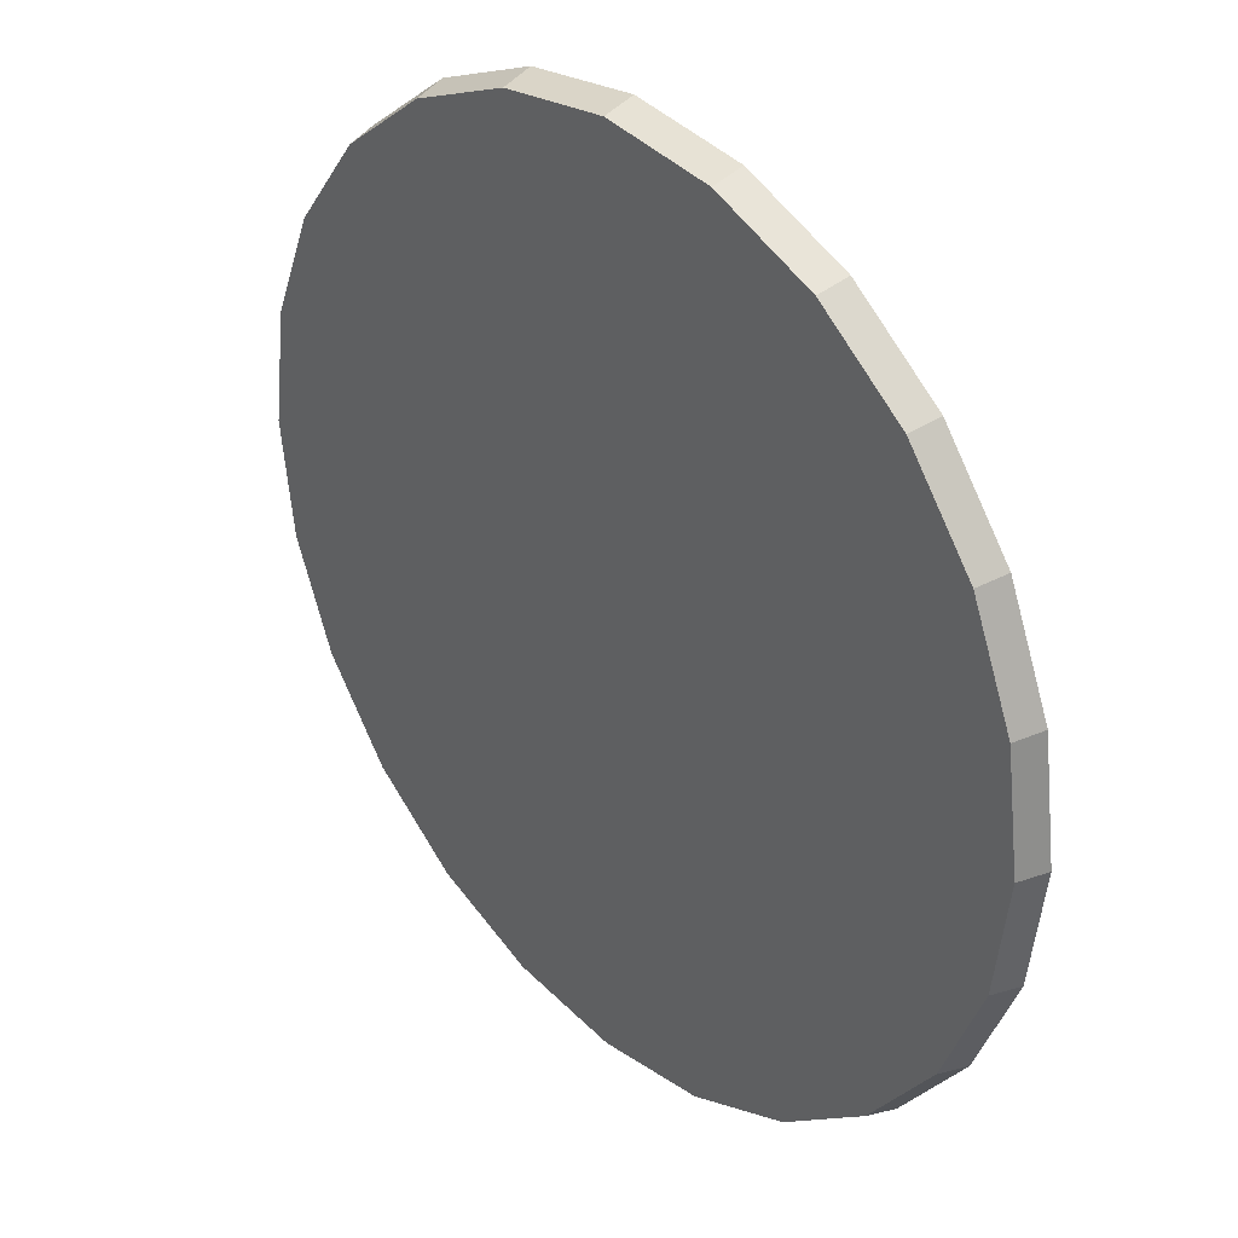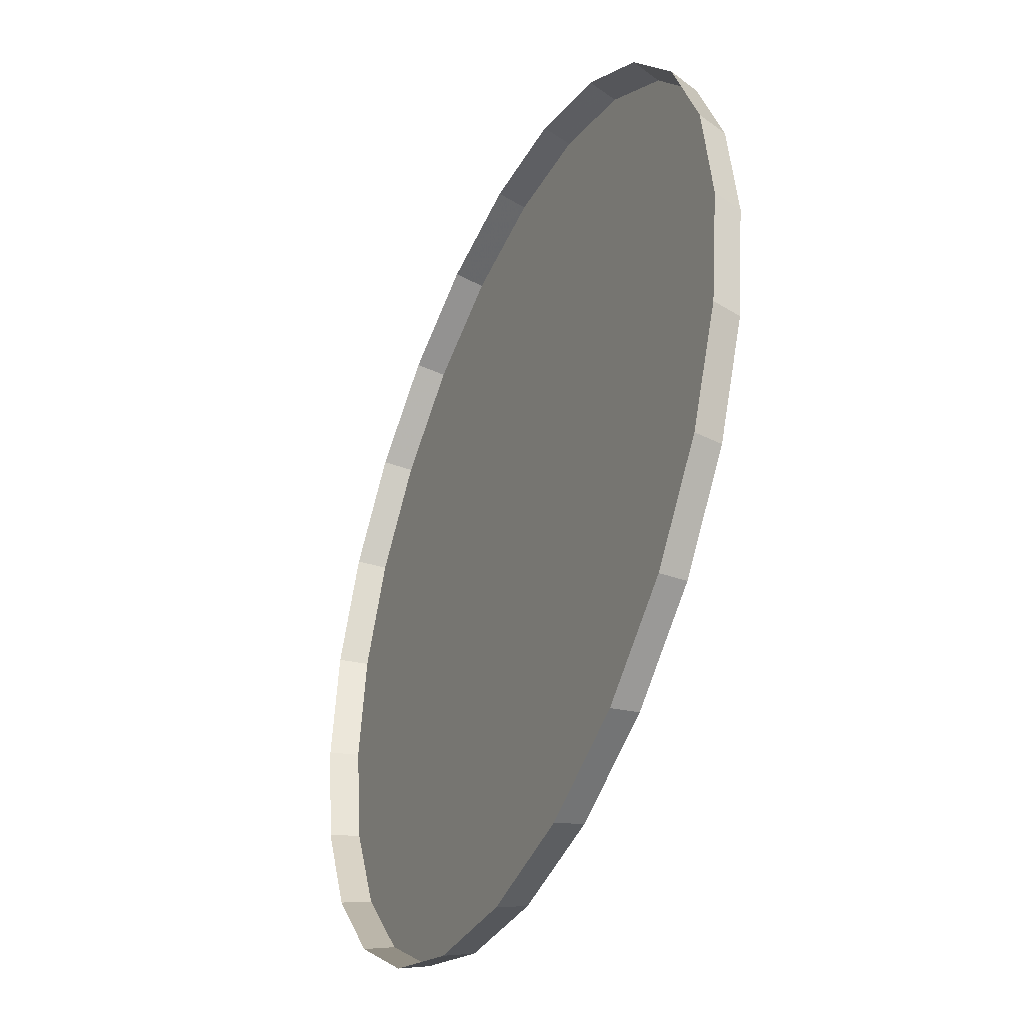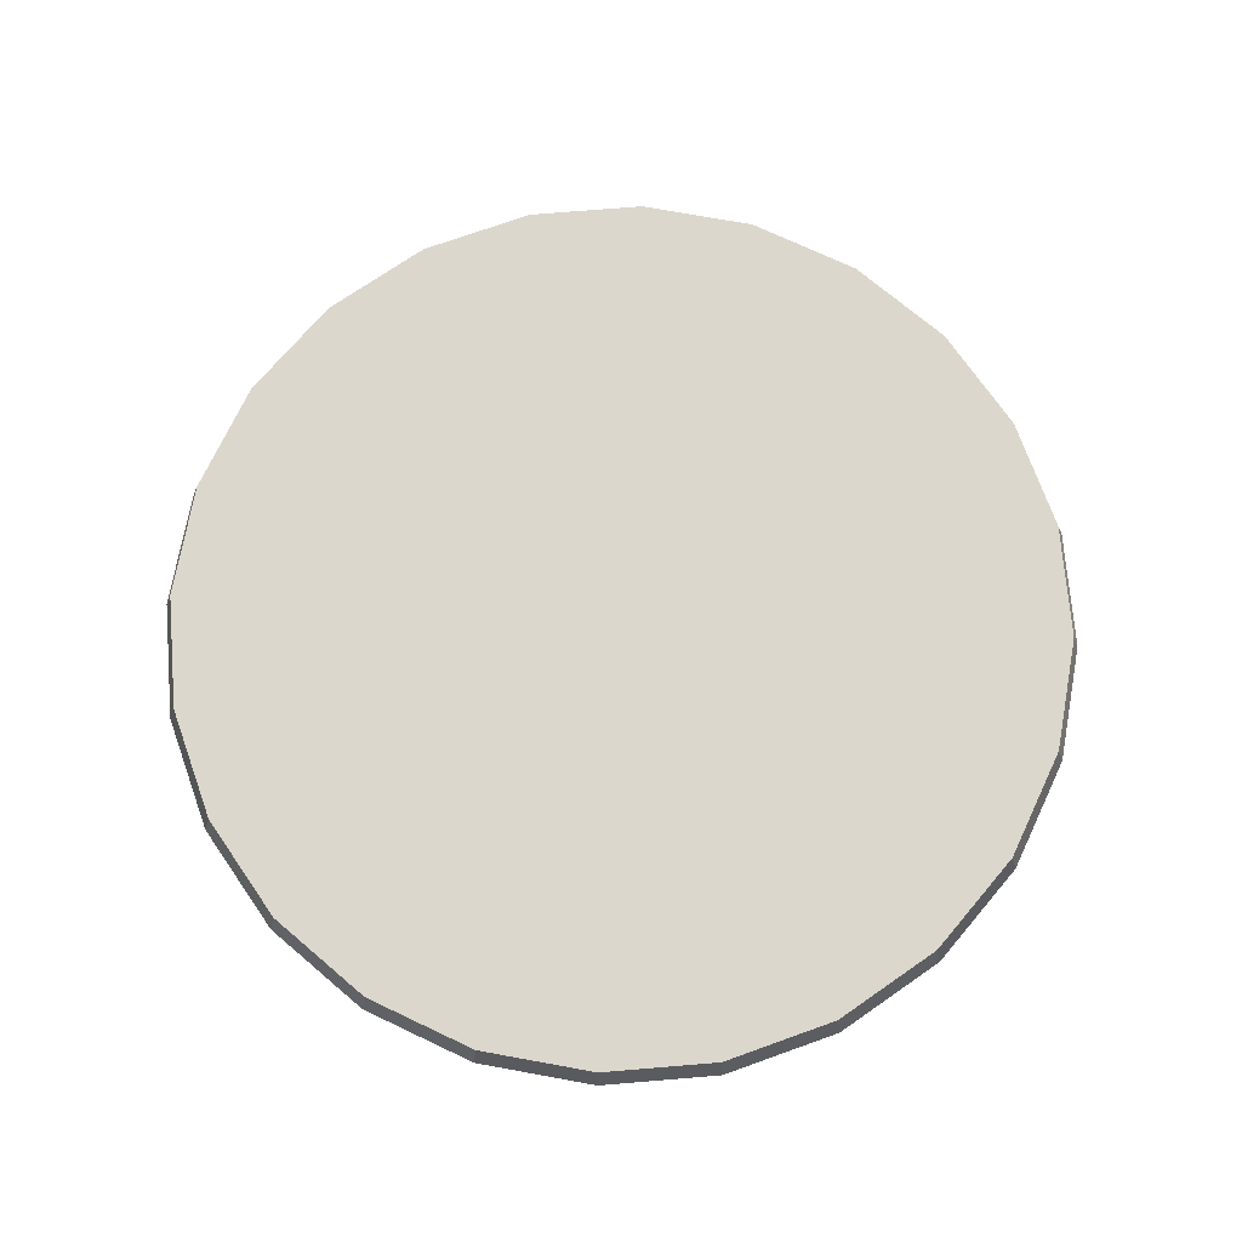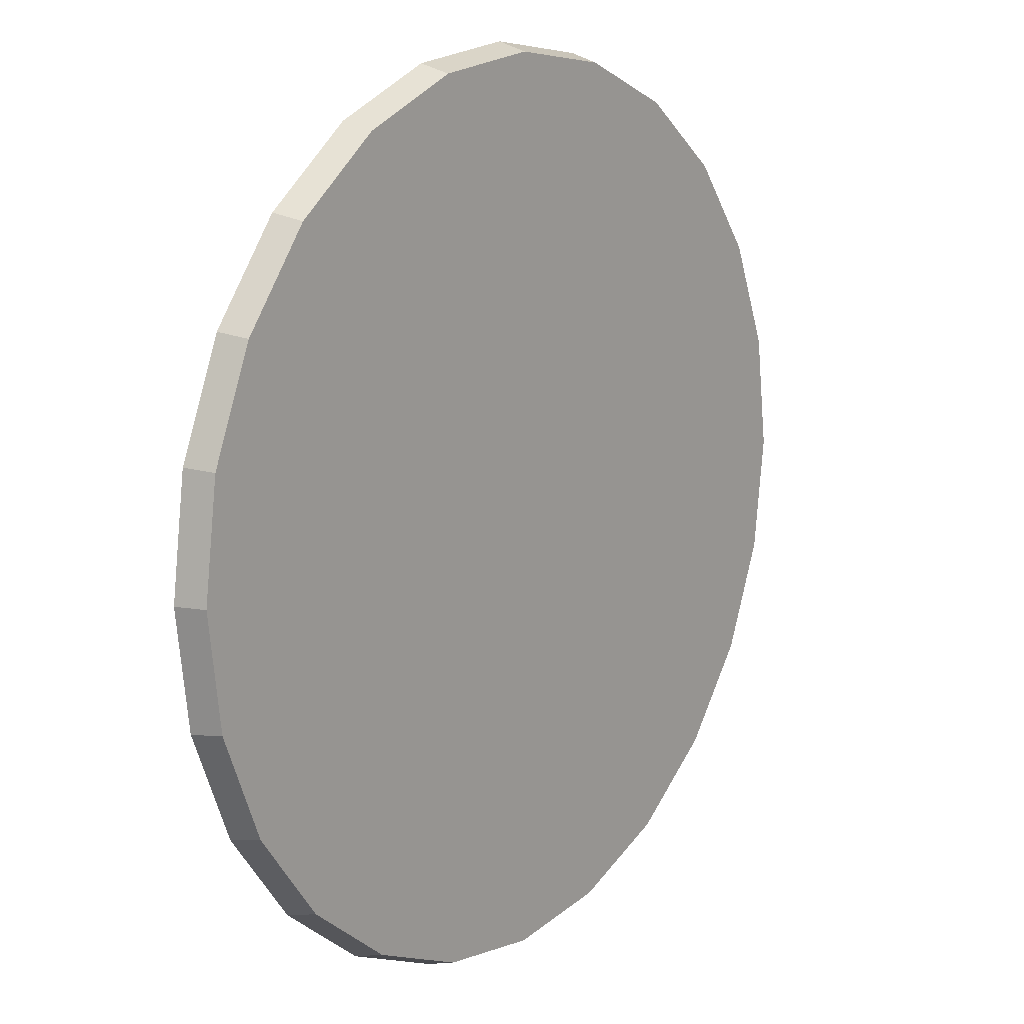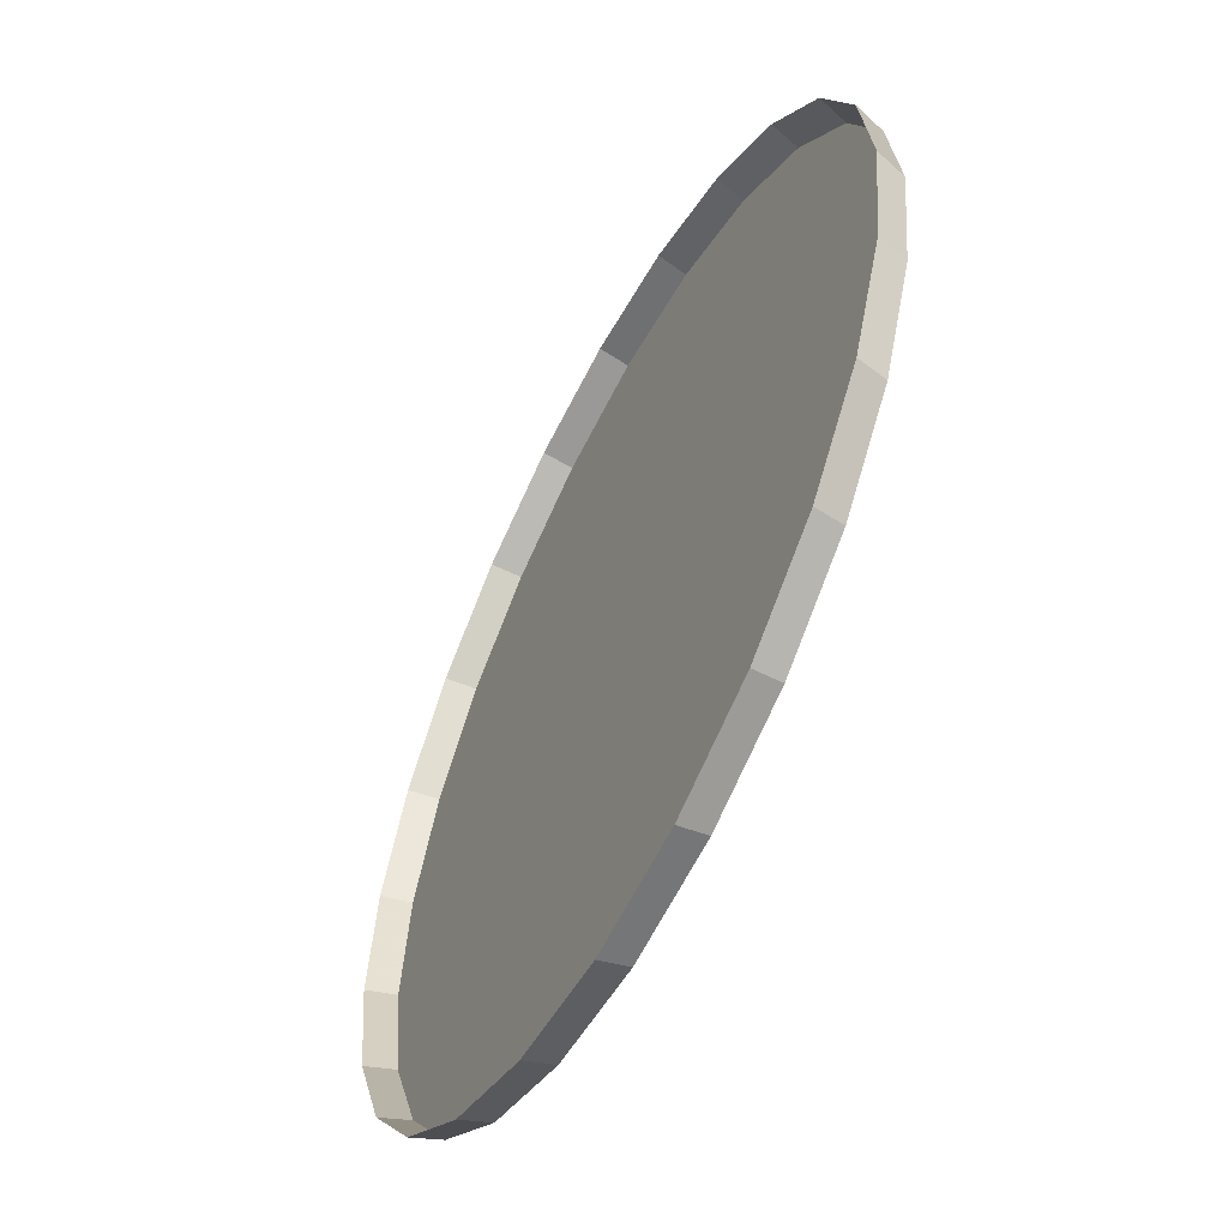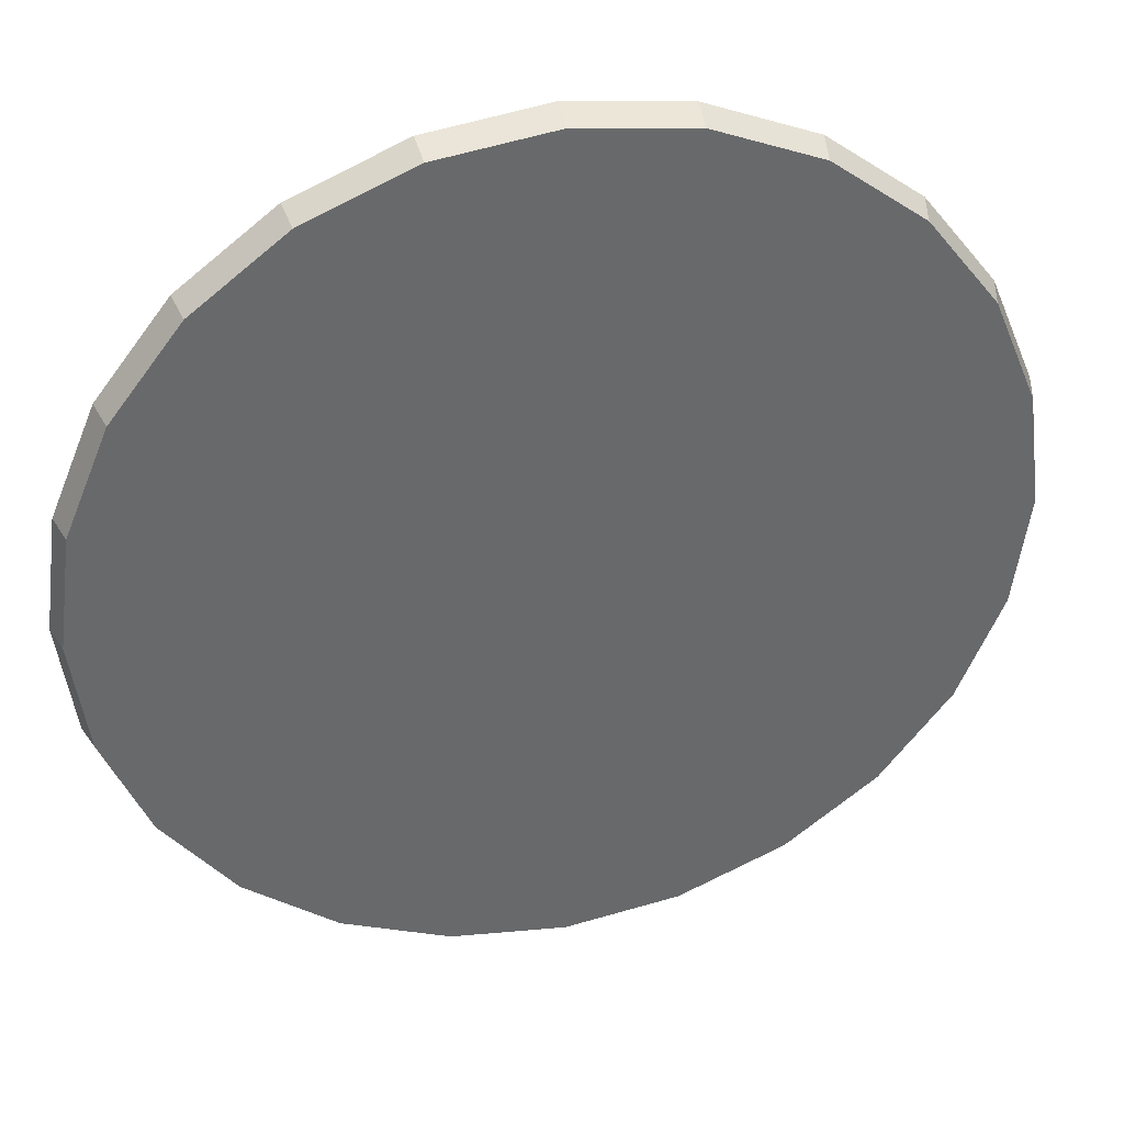
<metadata>
{"format":"obj","ext":"obj","renderer":"f3d","projection":"perspective","resolution":1024,"background":"white","views":[{"elev":33.5,"azim":48.5,"up":"+Y"},{"elev":-40.6,"azim":-114.3,"up":"+Y"},{"elev":73.0,"azim":-117.2,"up":"+Z"},{"elev":13.1,"azim":-52.9,"up":"+Y"},{"elev":-57.4,"azim":-117.4,"up":"+Y"},{"elev":37.8,"azim":-14.0,"up":"+Y"}]}
</metadata>
<code>
g huodong_fuben_598_yuanpan01
v -471.2 -0.000101 51.85
v -455.1 -121.9 51.85
v -277.3 -74.31 51.85
v -287.1 -7.1e-05 51.85
v -431.6 -178.8 51.85
v -408 -235.6 51.85
v -248.6 -143.6 51.85
v -263 -108.9 51.85
v -333.2 -333.2 51.85
v -203 -203 51.85
v -235.6 -408 51.85
v -143.6 -248.6 51.85
v -178.8 -431.6 51.85
v -121.9 -455.1 51.85
v -74.31 -277.3 51.85
v -108.9 -263 51.85
v 8.6e-05 -471.2 51.85
v 5.6e-05 -287.1 51.85
v 9e-06 -2.4e-05 51.85
v -277.3 -74.31 51.85
v -263 -108.9 51.85
v -143.6 -248.6 51.85
v -108.9 -263 51.85
v 277.3 -74.31 51.85
v 455.1 -121.9 51.85
v 471.2 5.2e-05 51.85
v 287.1 2.2e-05 51.85
v 248.6 -143.6 51.85
v 408 -235.6 51.85
v 431.6 -178.8 51.85
v 263 -108.9 51.85
v 203 -203 51.85
v 333.2 -333.2 51.85
v 143.6 -248.6 51.85
v 235.6 -408 51.85
v 74.31 -277.3 51.85
v 121.9 -455.1 51.85
v 178.8 -431.6 51.85
v 108.9 -263 51.85
v 455.1 121.9 51.85
v 277.3 74.31 51.85
v 431.6 178.8 51.85
v 408 235.6 51.85
v 248.6 143.6 51.85
v 263 108.9 51.85
v 333.2 333.2 51.85
v 203 203 51.85
v 235.6 408 51.85
v 143.6 248.6 51.85
v 178.8 431.6 51.85
v 121.9 455.1 51.85
v 74.31 277.3 51.85
v 108.9 263 51.85
v -6.7e-05 471.2 51.85
v -3.7e-05 287.1 51.85
v -277.3 74.31 51.85
v -455.1 121.9 51.85
v -248.6 143.6 51.85
v -408 235.6 51.85
v -431.6 178.8 51.85
v -263 108.9 51.85
v -203 203 51.85
v -333.2 333.2 51.85
v -143.6 248.6 51.85
v -235.6 408 51.85
v -74.31 277.3 51.85
v -121.9 455.1 51.85
v -178.8 431.6 51.85
v -108.9 263 51.85
v -287.1 -7.1e-05 51.85
v -248.6 -143.6 51.85
v -74.31 -277.3 51.85
v 5.6e-05 -287.1 51.85
f 1 2 3
f 3 4 1
f 5 6 7
f 7 8 5
f 6 9 10
f 10 7 6
f 9 11 12
f 12 10 9
f 13 14 15
f 15 16 13
f 14 17 18
f 18 15 14
f 19 20 21
f 19 22 23
f 24 25 26
f 26 27 24
f 28 29 30
f 30 31 28
f 32 33 29
f 29 28 32
f 34 35 33
f 33 32 34
f 36 37 38
f 38 39 36
f 18 17 37
f 37 36 18
f 24 31 30
f 30 25 24
f 34 39 38
f 38 35 34
f 26 40 41
f 41 27 26
f 42 43 44
f 44 45 42
f 43 46 47
f 47 44 43
f 46 48 49
f 49 47 46
f 50 51 52
f 52 53 50
f 51 54 55
f 55 52 51
f 19 41 45
f 19 49 53
f 56 57 1
f 1 4 56
f 58 59 60
f 60 61 58
f 62 63 59
f 59 58 62
f 64 65 63
f 63 62 64
f 66 67 68
f 68 69 66
f 55 54 67
f 67 66 55
f 56 61 60
f 60 57 56
f 64 69 68
f 68 65 64
f 20 19 70
f 71 19 21
f 10 19 71
f 22 19 10
f 72 19 23
f 73 19 72
f 27 19 24
f 31 19 28
f 28 19 32
f 32 19 34
f 39 19 36
f 36 19 18
f 24 19 31
f 34 19 39
f 41 19 27
f 44 19 45
f 47 19 44
f 49 19 47
f 52 19 53
f 55 19 52
f 4 19 56
f 61 19 58
f 58 19 62
f 62 19 64
f 69 19 66
f 66 19 55
f 56 19 61
f 64 19 69
f 5 8 3
f 3 2 5
f 13 16 12
f 12 11 13
f 42 45 41
f 41 40 42
f 50 53 49
f 49 48 50
g huodong_fuben_598_yuanpan01
v -786 -210.6 51.85
v -813.8 -0.000157 51.85
v -829.5 -0.000166 -2.206
v -801.3 -214.7 -2.206
v -759.8 -314.7 -2.206
v -745.4 -308.8 51.85
v -575.4 -575.4 51.85
v -704.7 -406.9 51.85
v -718.4 -414.8 -2.206
v -586.6 -586.6 -2.206
v -406.9 -704.7 51.85
v -414.8 -718.4 -2.206
v -314.7 -759.8 -2.206
v -308.8 -745.4 51.85
v 0.000142 -813.8 51.85
v -210.6 -786 51.85
v -214.7 -801.3 -2.206
v 0.000145 -829.5 -2.206
v -471.2 -0.000101 51.85
v -813.8 -0.000157 51.85
v -786 -210.6 51.85
v -455.1 -121.9 51.85
v -745.4 -308.8 51.85
v -431.6 -178.8 51.85
v -408 -235.6 51.85
v -704.7 -406.9 51.85
v -575.4 -575.4 51.85
v -333.2 -333.2 51.85
v -333.2 -333.2 51.85
v -406.9 -704.7 51.85
v -235.6 -408 51.85
v -308.8 -745.4 51.85
v -178.8 -431.6 51.85
v -121.9 -455.1 51.85
v -210.6 -786 51.85
v 0.000142 -813.8 51.85
v 8.6e-05 -471.2 51.85
v 786 -210.6 51.85
v 801.3 -214.7 -2.206
v 829.5 0.000104 -2.206
v 813.8 0.000108 51.85
v 745.4 -308.8 51.85
v 759.8 -314.7 -2.206
v 575.4 -575.4 51.85
v 586.6 -586.6 -2.206
v 718.4 -414.8 -2.206
v 704.7 -406.9 51.85
v 406.9 -704.7 51.85
v 414.8 -718.4 -2.206
v 308.8 -745.4 51.85
v 314.7 -759.8 -2.206
v 214.7 -801.3 -2.206
v 210.6 -786 51.85
v 786 -210.6 51.85
v 813.8 0.000108 51.85
v 471.2 5.2e-05 51.85
v 455.1 -121.9 51.85
v 745.4 -308.8 51.85
v 431.6 -178.8 51.85
v 575.4 -575.4 51.85
v 704.7 -406.9 51.85
v 408 -235.6 51.85
v 333.2 -333.2 51.85
v 406.9 -704.7 51.85
v 333.2 -333.2 51.85
v 235.6 -408 51.85
v 308.8 -745.4 51.85
v 178.8 -431.6 51.85
v 210.6 -786 51.85
v 121.9 -455.1 51.85
v 786 210.6 51.85
v 801.3 214.7 -2.206
v 759.8 314.7 -2.206
v 745.4 308.8 51.85
v 575.4 575.4 51.85
v 704.7 406.9 51.85
v 718.4 414.8 -2.206
v 586.6 586.6 -2.206
v 406.9 704.7 51.85
v 414.8 718.4 -2.206
v 314.7 759.8 -2.206
v 308.8 745.4 51.85
v -0.000123 813.8 51.85
v 210.6 786 51.85
v 214.7 801.3 -2.206
v -0.000126 829.5 -2.206
v 786 210.6 51.85
v 455.1 121.9 51.85
v 745.4 308.8 51.85
v 431.6 178.8 51.85
v 408 235.6 51.85
v 704.7 406.9 51.85
v 575.4 575.4 51.85
v 333.2 333.2 51.85
v 333.2 333.2 51.85
v 406.9 704.7 51.85
v 235.6 408 51.85
v 308.8 745.4 51.85
v 178.8 431.6 51.85
v 121.9 455.1 51.85
v 210.6 786 51.85
v -0.000123 813.8 51.85
v -6.7e-05 471.2 51.85
v -786 210.6 51.85
v -801.3 214.7 -2.206
v -745.4 308.8 51.85
v -759.8 314.7 -2.206
v -575.4 575.4 51.85
v -586.6 586.6 -2.206
v -718.4 414.8 -2.206
v -704.7 406.9 51.85
v -406.9 704.7 51.85
v -414.8 718.4 -2.206
v -308.8 745.4 51.85
v -314.7 759.8 -2.206
v -214.7 801.3 -2.206
v -210.6 786 51.85
v -786 210.6 51.85
v -455.1 121.9 51.85
v -745.4 308.8 51.85
v -431.6 178.8 51.85
v -575.4 575.4 51.85
v -704.7 406.9 51.85
v -408 235.6 51.85
v -333.2 333.2 51.85
v -406.9 704.7 51.85
v -333.2 333.2 51.85
v -235.6 408 51.85
v -308.8 745.4 51.85
v -178.8 431.6 51.85
v -210.6 786 51.85
v -121.9 455.1 51.85
f 74 75 76
f 76 77 74
f 74 77 78
f 78 79 74
f 80 81 82
f 82 83 80
f 84 80 83
f 83 85 84
f 84 85 86
f 86 87 84
f 88 89 90
f 90 91 88
f 92 93 94
f 94 95 92
f 95 94 96
f 96 97 95
f 98 99 100
f 100 101 98
f 102 100 103
f 103 104 102
f 104 103 105
f 105 106 104
f 107 108 109
f 109 110 107
f 79 78 82
f 82 81 79
f 98 97 96
f 96 99 98
f 87 86 90
f 90 89 87
f 107 106 105
f 105 108 107
f 111 112 113
f 113 114 111
f 111 115 116
f 116 112 111
f 117 118 119
f 119 120 117
f 121 122 118
f 118 117 121
f 121 123 124
f 124 122 121
f 88 91 125
f 125 126 88
f 127 128 129
f 129 130 127
f 131 127 130
f 130 132 131
f 133 134 135
f 135 136 133
f 137 133 138
f 138 139 137
f 140 137 139
f 139 141 140
f 109 142 143
f 143 110 109
f 115 120 119
f 119 116 115
f 135 134 131
f 131 132 135
f 123 126 125
f 125 124 123
f 143 142 140
f 140 141 143
f 144 114 113
f 113 145 144
f 144 145 146
f 146 147 144
f 148 149 150
f 150 151 148
f 152 148 151
f 151 153 152
f 152 153 154
f 154 155 152
f 156 157 158
f 158 159 156
f 129 128 160
f 160 161 129
f 161 160 162
f 162 163 161
f 164 165 166
f 166 167 164
f 168 166 169
f 169 170 168
f 170 169 171
f 171 172 170
f 173 174 175
f 175 176 173
f 147 146 150
f 150 149 147
f 164 163 162
f 162 165 164
f 155 154 158
f 158 157 155
f 173 172 171
f 171 174 173
f 177 178 76
f 76 75 177
f 177 179 180
f 180 178 177
f 181 182 183
f 183 184 181
f 185 186 182
f 182 181 185
f 185 187 188
f 188 186 185
f 156 159 189
f 189 190 156
f 191 93 92
f 92 192 191
f 193 191 192
f 192 194 193
f 195 196 197
f 197 198 195
f 199 195 200
f 200 201 199
f 202 199 201
f 201 203 202
f 175 204 205
f 205 176 175
f 179 184 183
f 183 180 179
f 197 196 193
f 193 194 197
f 187 190 189
f 189 188 187
f 205 204 202
f 202 203 205

</code>
